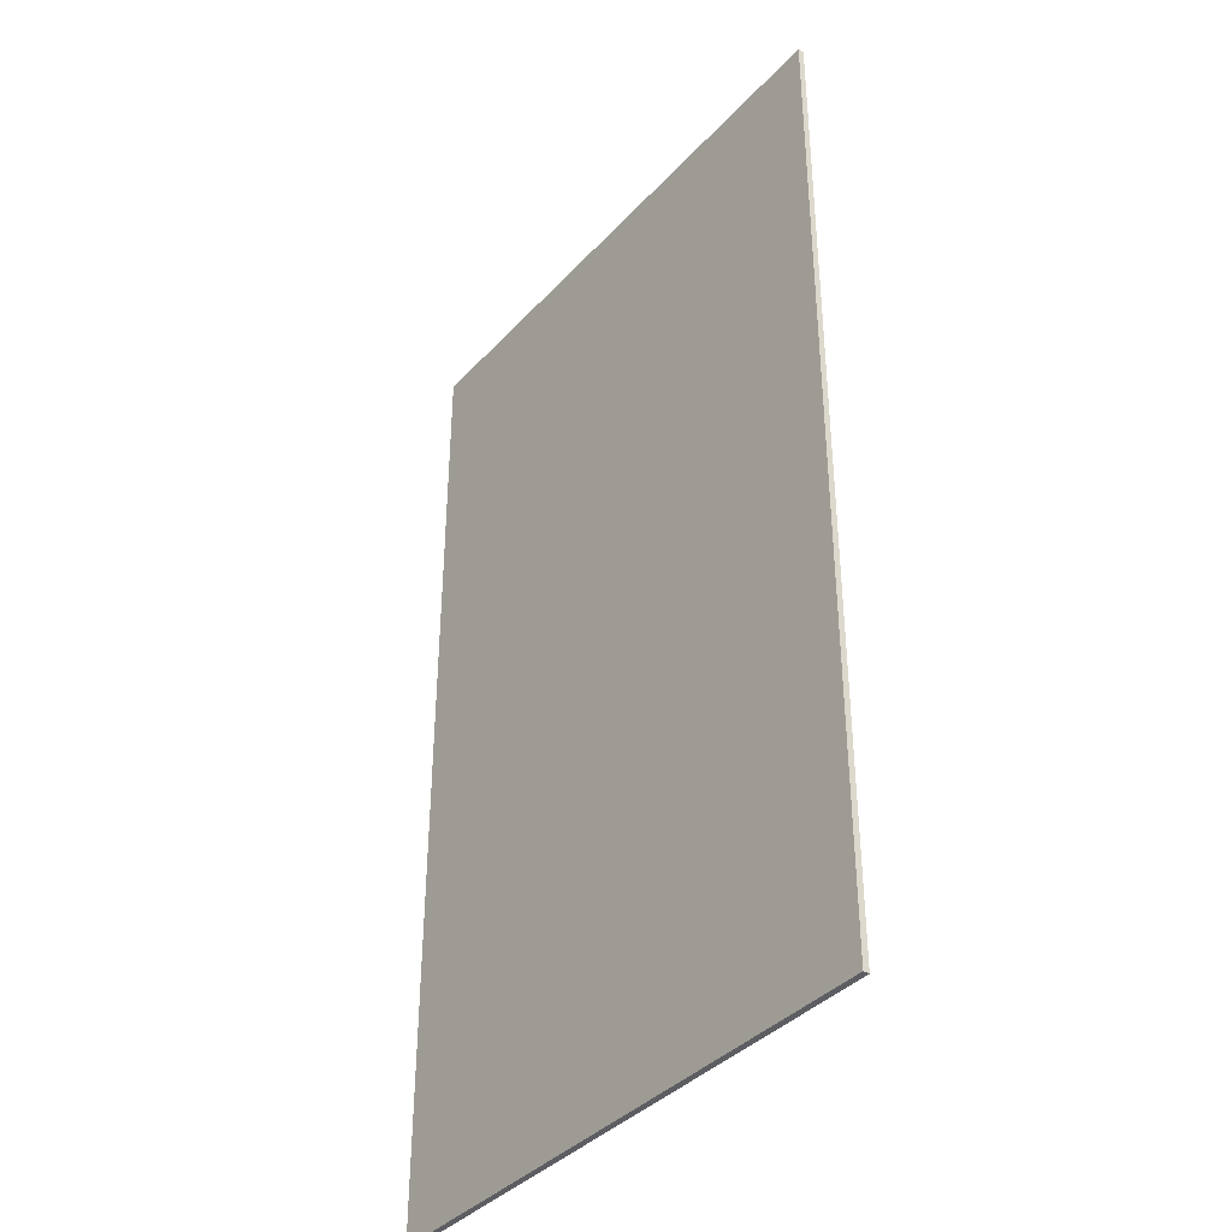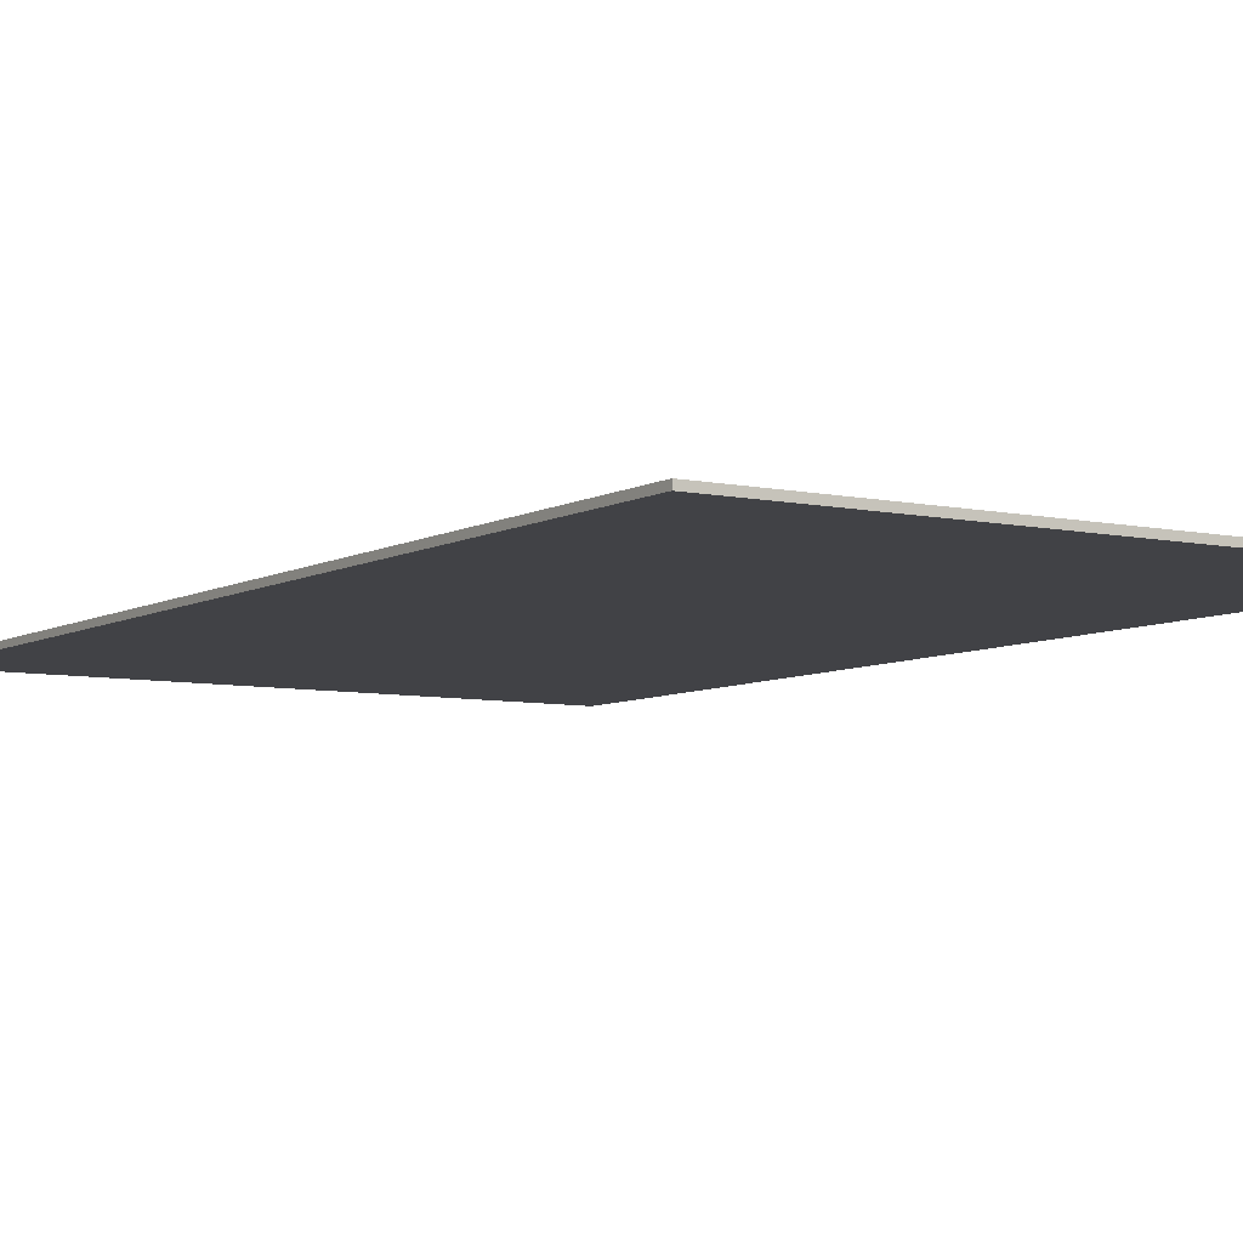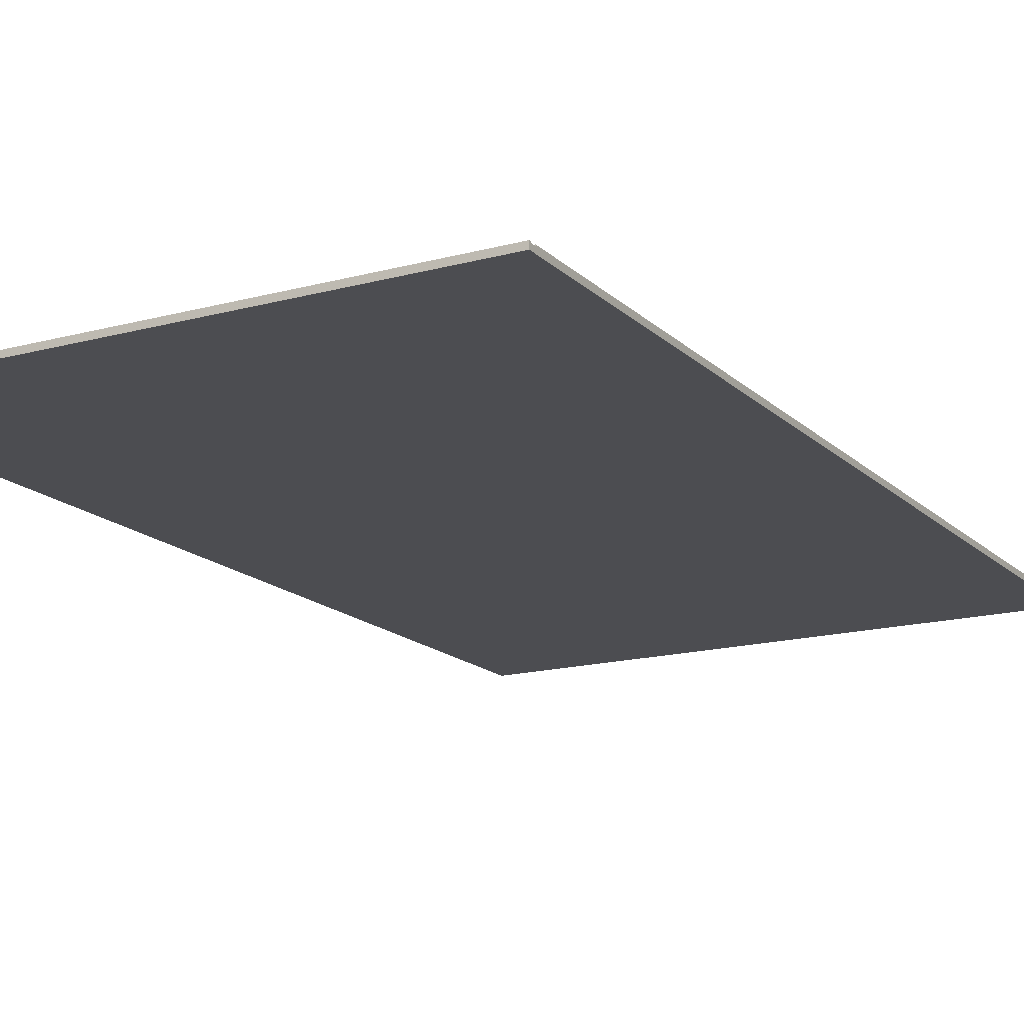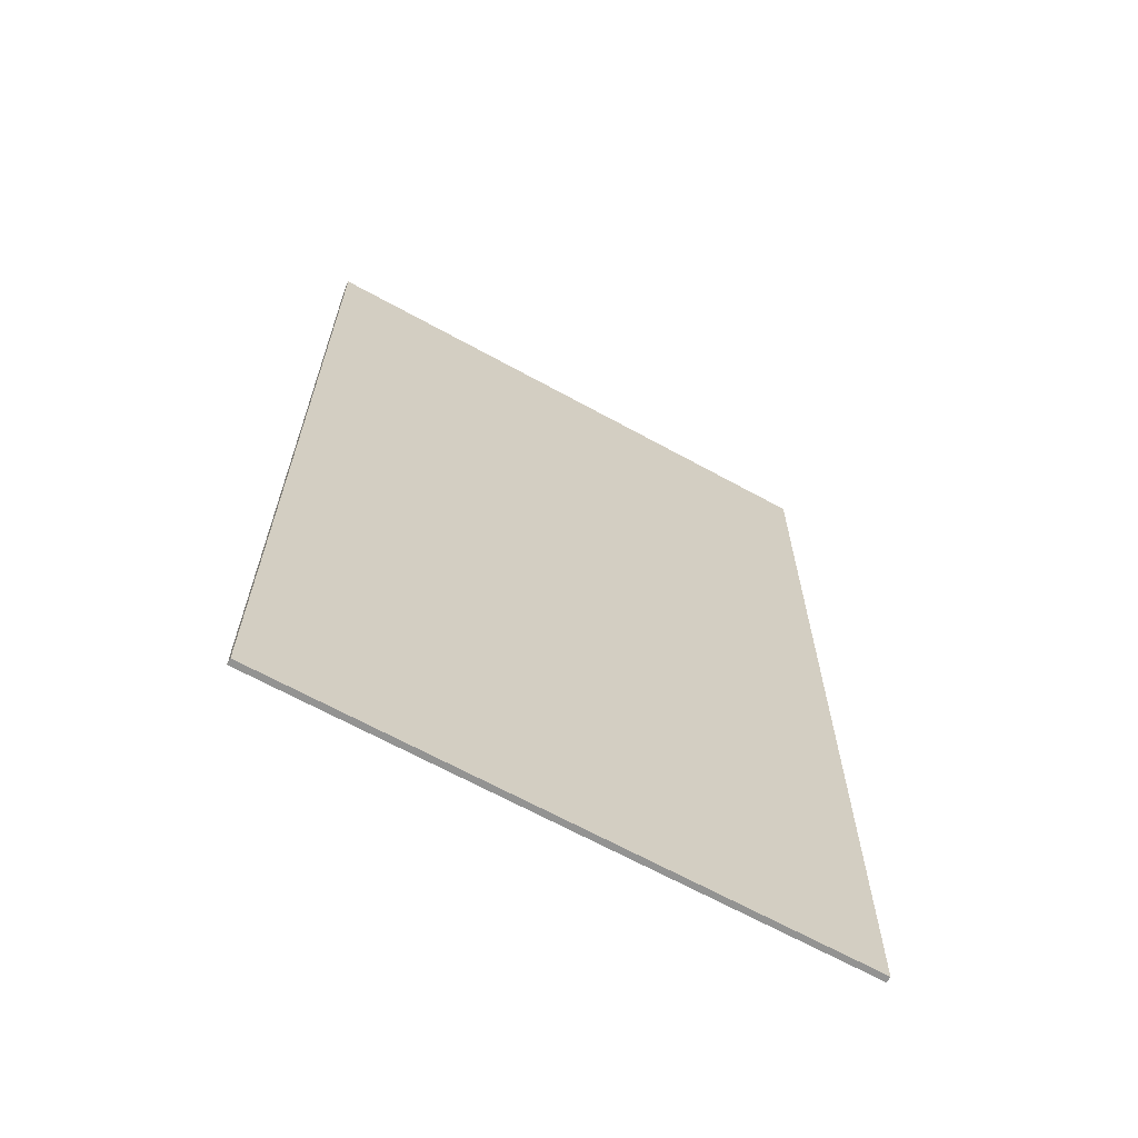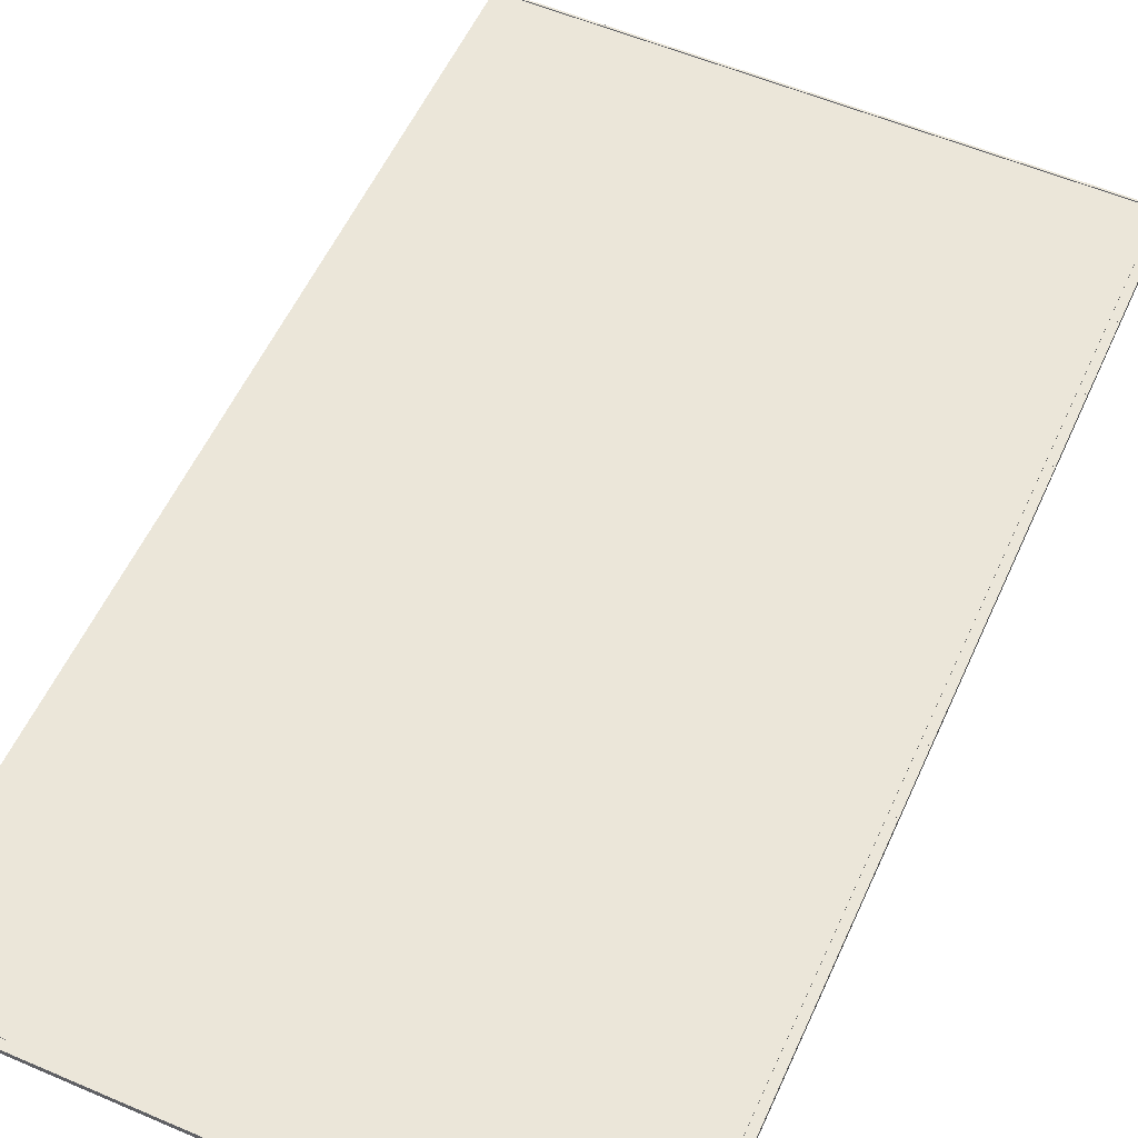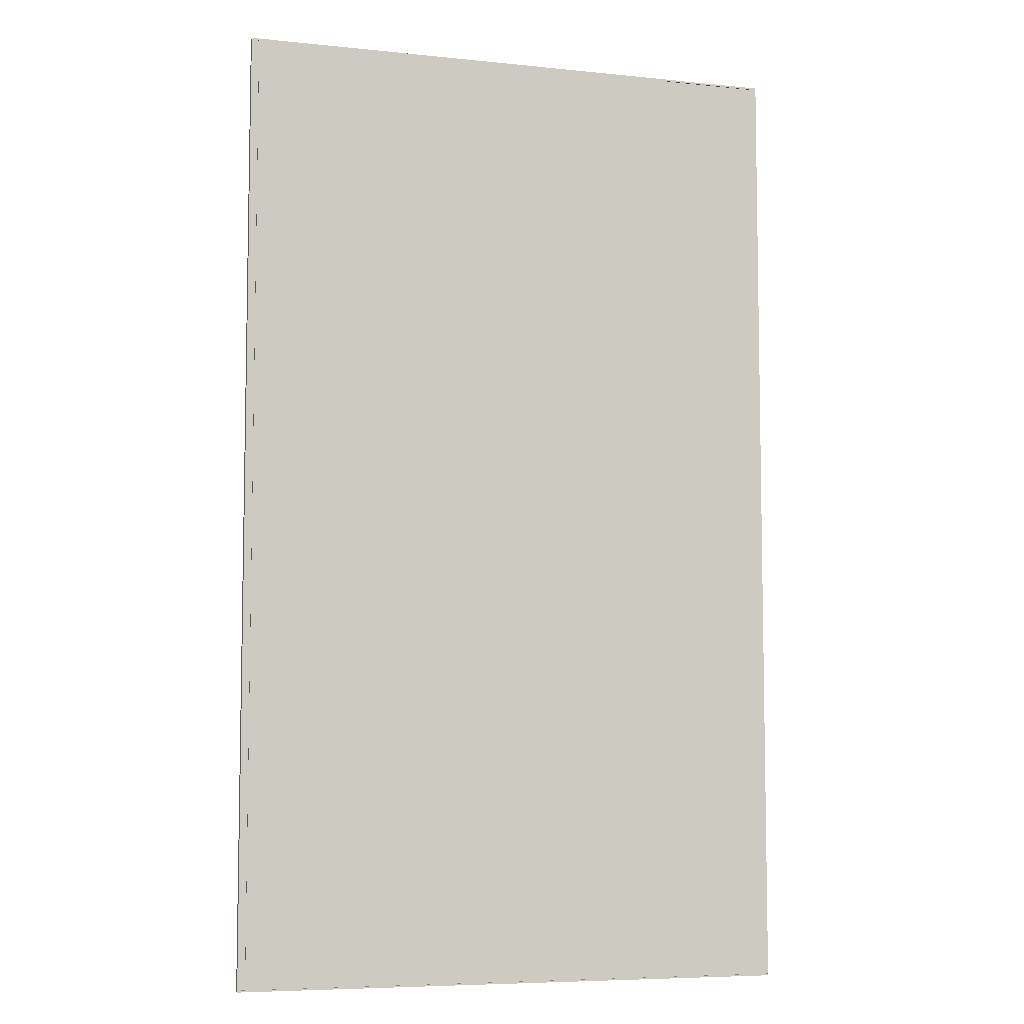
<metadata>
{"format":"obj","ext":"obj","renderer":"f3d","projection":"perspective","resolution":1024,"background":"white","views":[{"elev":-38.1,"azim":52.9,"up":"+Z"},{"elev":-6.7,"azim":147.3,"up":"+Y"},{"elev":-16.2,"azim":-150.8,"up":"+Y"},{"elev":-66.6,"azim":-28.9,"up":"+Z"},{"elev":56.1,"azim":24.2,"up":"+Y"},{"elev":-6.8,"azim":163.2,"up":"+Z"}]}
</metadata>
<code>
g Mesh1 Component_646 G_7_WC_Boden_dwg1 Model
v 5399 25.2 -611
v 5417 25.01 -611
v 5399 25.01 -611
f 1 2 3
v 5417 25.2 -611
f 2 1 4
v 5494 25.2 -610.7
f 1 5 4
v 5399 25.2 -610.7
f 5 1 6
v 5399 24.2 -610.7
f 1 7 6
f 7 1 3
v 5399 24.2 -772.7
f 7 3 8
v 5399 25.01 -612
f 8 3 9
f 2 9 3
v 5417 25.01 -612
f 9 2 10
v 5417 25.2 -612
f 2 11 10
f 11 2 4
f 4 5 11
v 5492 25.2 -611
f 11 5 12
v 5493 25.2 -611
f 12 5 13
v 5493 25.2 -772.4
f 13 5 14
v 5494 25.2 -772.7
f 15 14 5
v 5399 25.2 -772.7
f 16 14 15
v 5399 25.2 -772.4
f 14 16 17
v 5399 25.01 -772.4
f 16 18 17
f 8 18 16
v 5399 25.01 -771.4
f 8 19 18
f 8 9 19
v 5399 25.2 -771.4
f 19 9 20
v 5399 25.2 -612
f 20 9 21
f 9 11 21
f 11 9 10
f 11 20 21
v 5492 25.2 -771.4
f 20 11 22
f 22 11 12
v 5492 25.01 -771.4
f 12 23 22
v 5492 25.01 -611
f 23 12 24
v 5493 25.01 -611
f 12 25 24
f 25 12 13
f 14 25 13
v 5493 25.01 -772.4
f 25 14 26
f 14 18 26
f 18 14 17
f 18 23 26
f 23 18 19
f 20 23 19
f 23 20 22
f 26 23 25
f 25 23 24
v 5494 24.2 -772.7
f 16 27 8
f 27 16 15
f 5 27 15
v 5494 24.2 -610.7
f 27 5 28
f 5 7 28
f 7 5 6
f 7 27 28
f 27 7 8
g Mesh2 Component_646 G_7_WC_Boden_dwg1 Model
l 4 2
l 1 4
l 3 1
l 2 3
l 10 2
l 11 10
l 4 11
l 11 21
l 21 9
l 20 21
l 22 20
l 12 22
l 13 12
l 14 13
l 17 14
l 16 17
l 15 16
l 5 15
l 6 5
l 1 6
l 7 6
l 8 7
l 16 8
l 27 8
l 15 27
l 28 27
l 5 28
l 7 28
l 17 18
l 18 26
l 18 19
l 23 19
l 22 23
l 24 23
l 12 24
l 25 24
l 13 25
l 26 25
l 14 26
l 19 20
l 9 10
l 9 3

</code>
